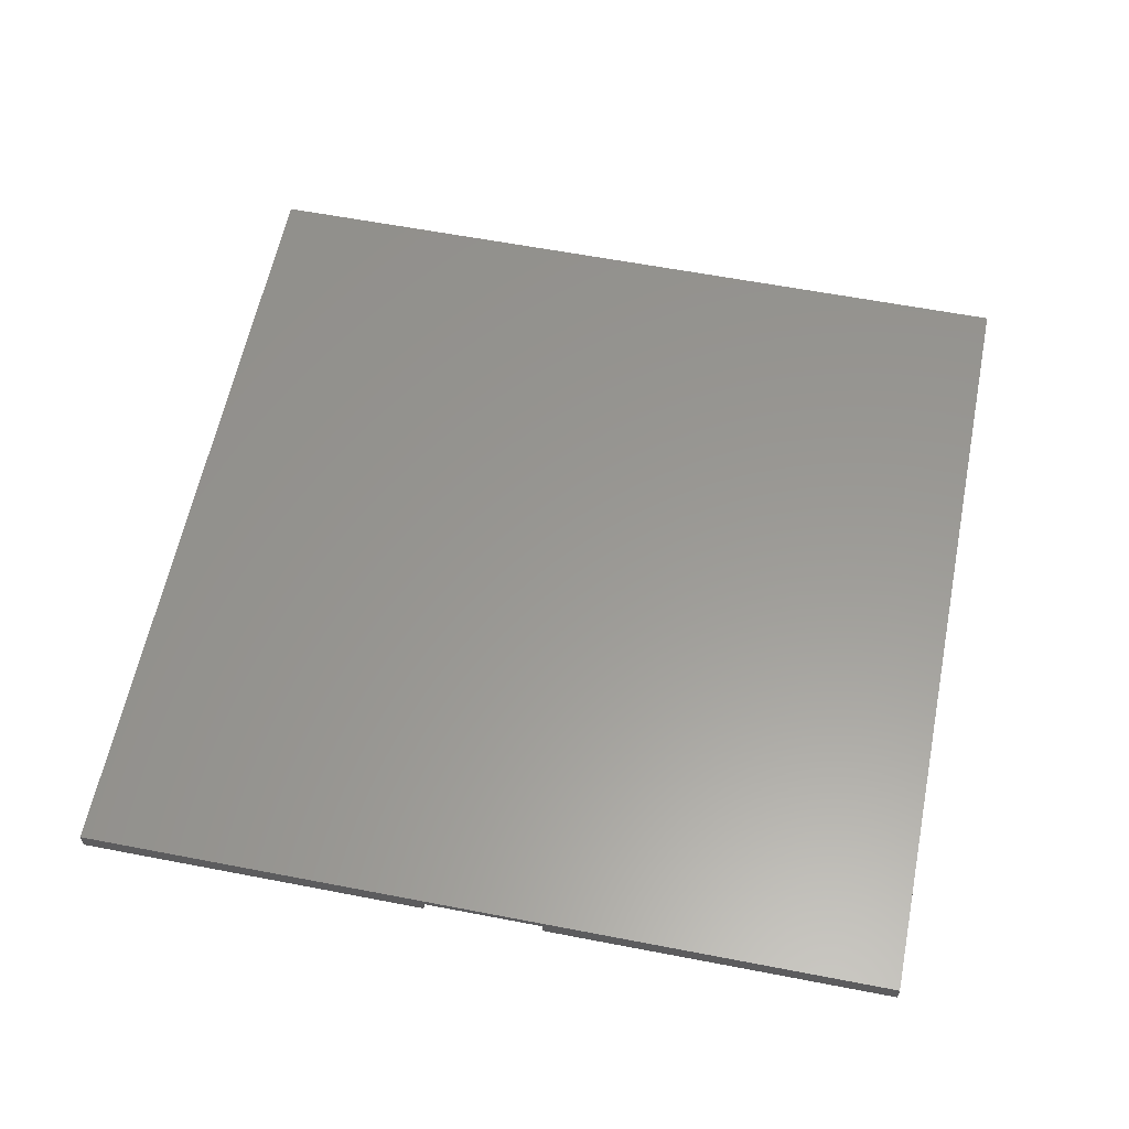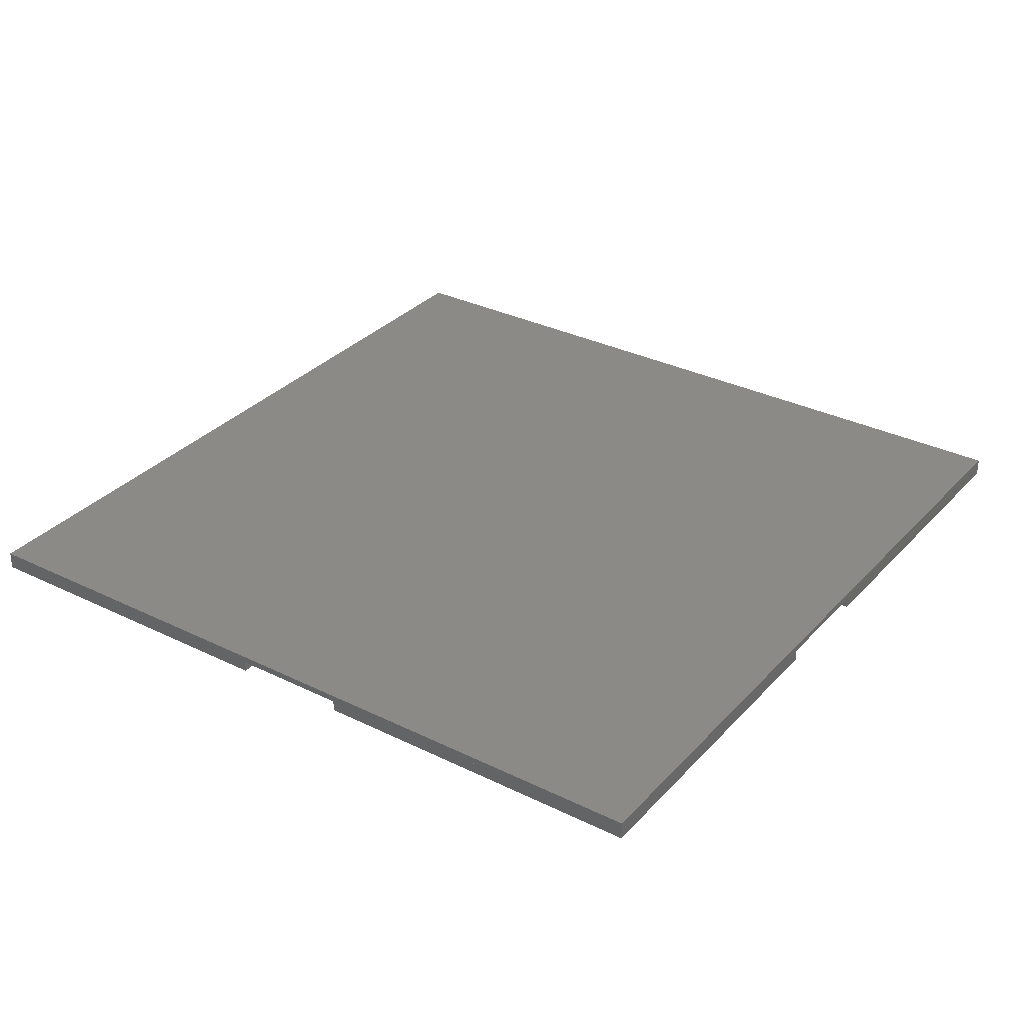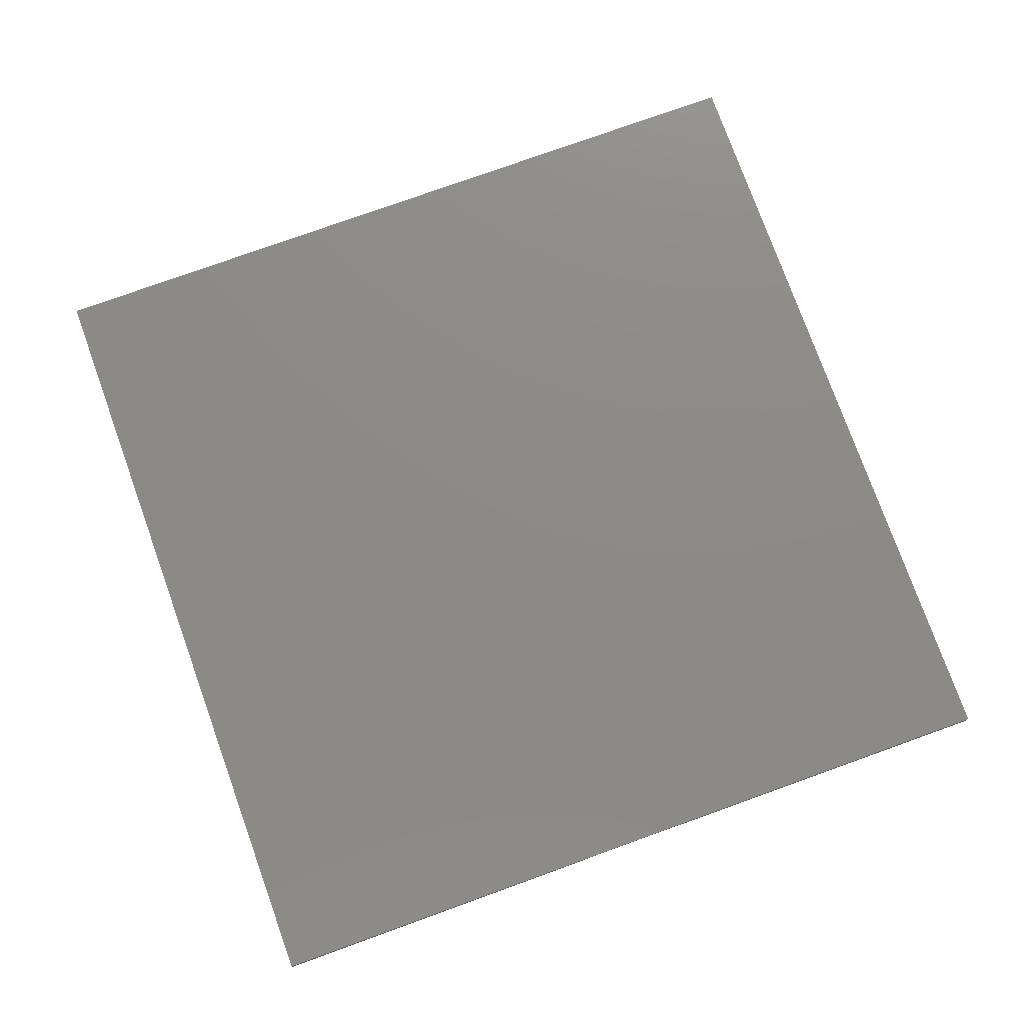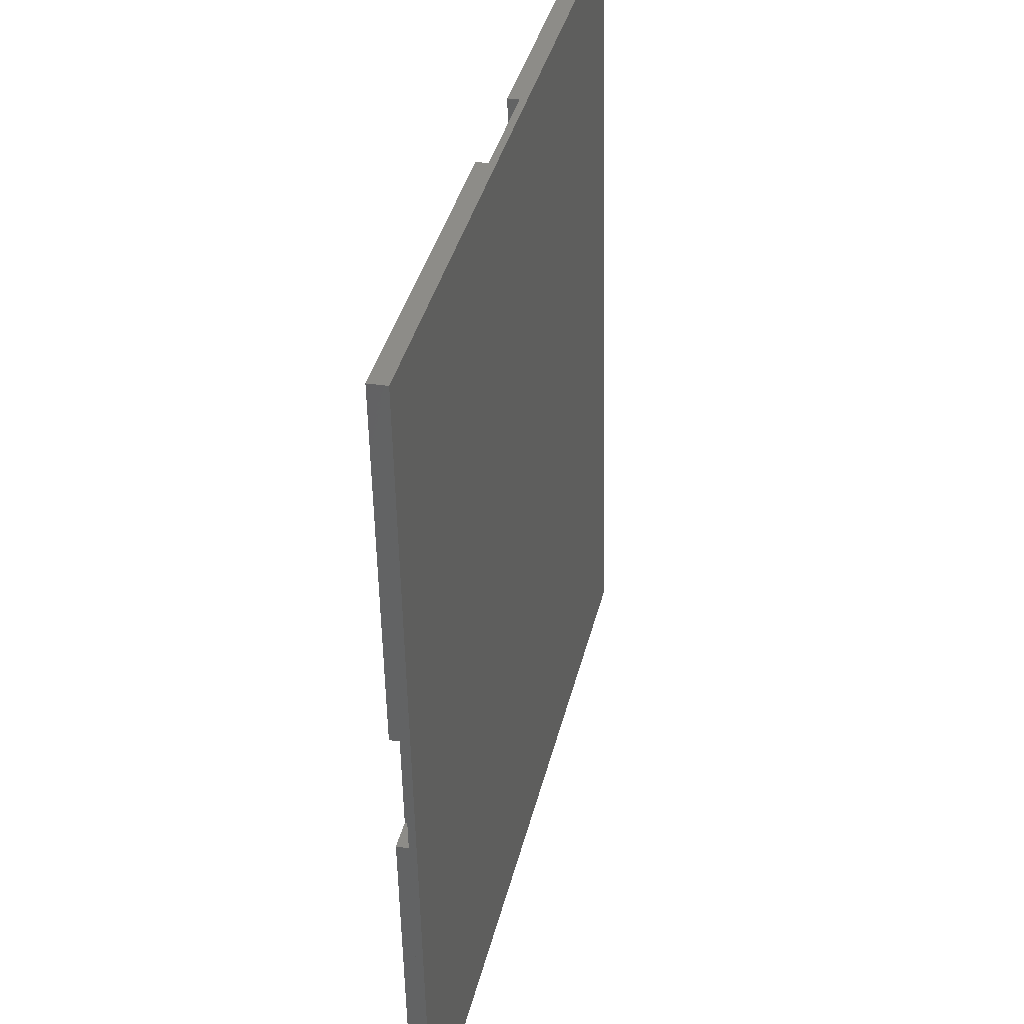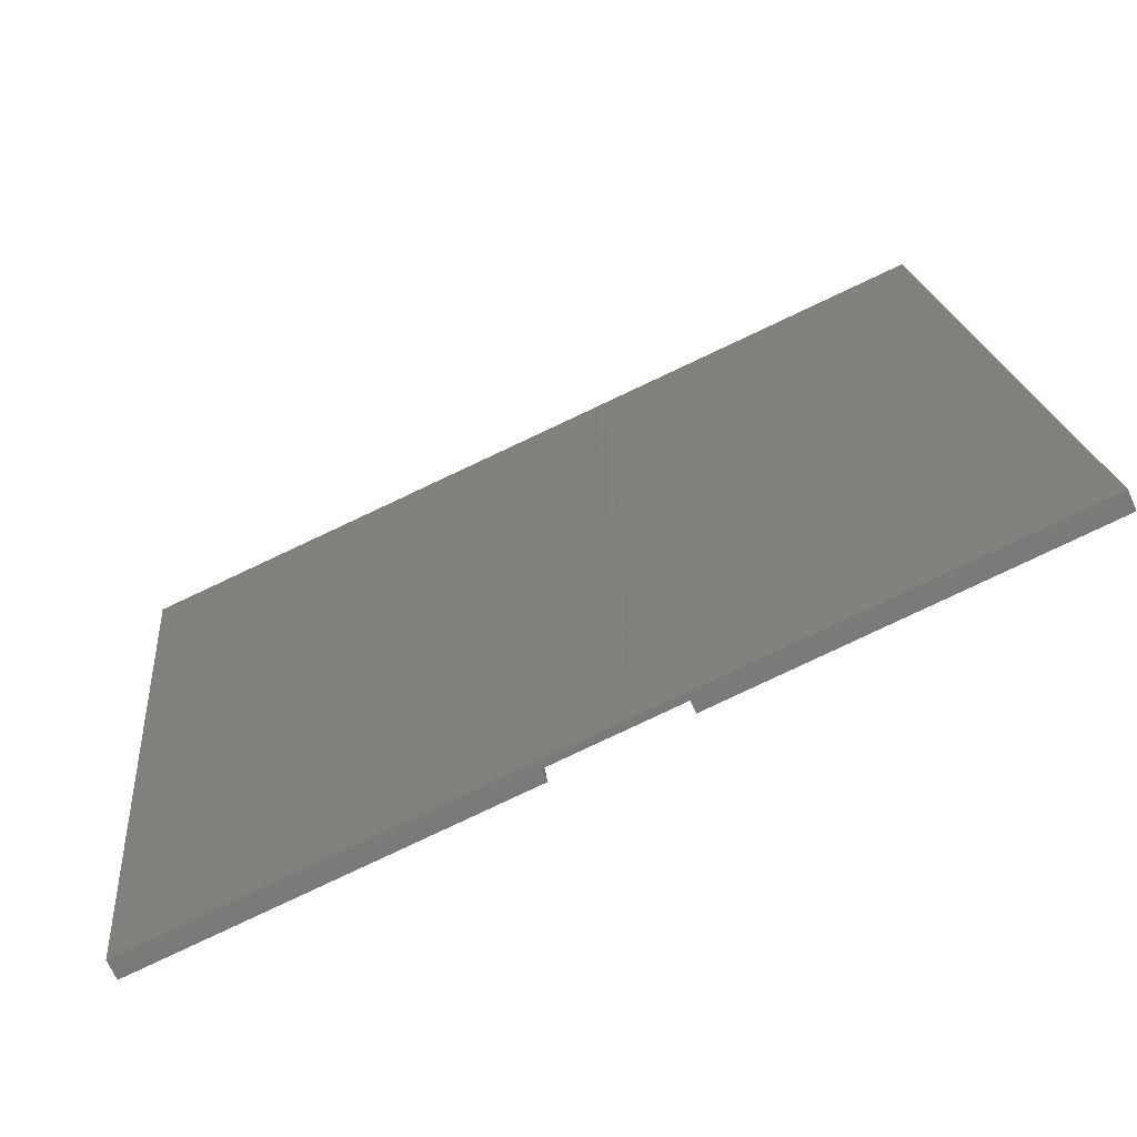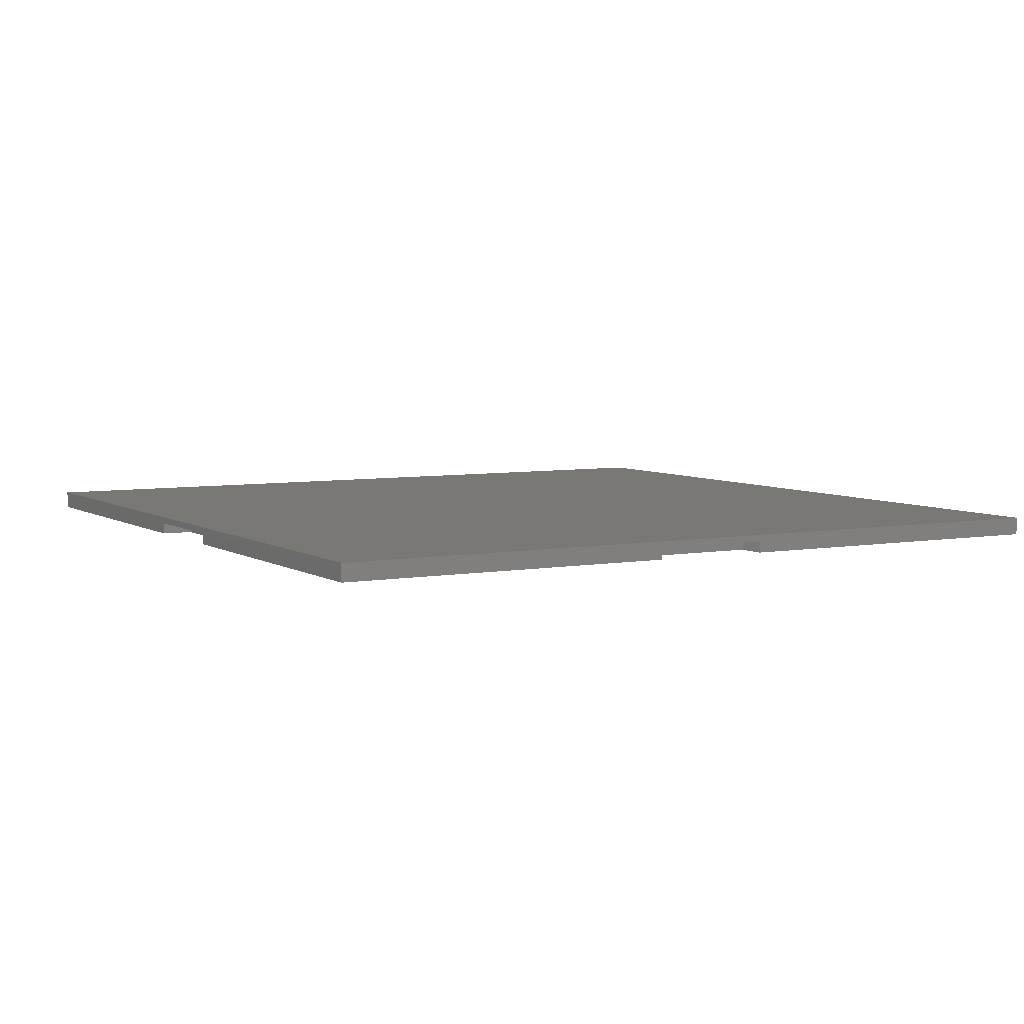
<metadata>
{"format":"stl","ext":"stl","renderer":"f3d","projection":"perspective","resolution":1024,"background":"white","views":[{"elev":59.1,"azim":106.7,"up":"+Z"},{"elev":32.0,"azim":-139.9,"up":"+Z"},{"elev":76.7,"azim":165.6,"up":"+Z"},{"elev":30.8,"azim":-77.1,"up":"+Y"},{"elev":-70.2,"azim":24.5,"up":"+Y"},{"elev":5.7,"azim":-114.0,"up":"+Z"}]}
</metadata>
<code>
# stl→obj: 44 verts, 88 faces
v 171.9 93.51 2.5
v 179.2 17 2.5
v 179.2 17 7.868e-06
v 171.9 93.51 7.868e-06
v 165.5 92.89 2.5
v 165.5 92.89 7.868e-06
v 163 119.1 2.5
v 163 119.1 7.868e-06
v 169.5 119.7 2.5
v 169.5 119.7 7.868e-06
v 162.2 196.2 2.5
v 162.2 196.2 7.868e-06
v 85.69 188.9 2.5
v 85.69 188.9 7.868e-06
v 86.34 182.1 2.5
v 86.34 182.1 7.868e-06
v 60.15 179.6 2.5
v 60.15 179.6 7.868e-06
v 59.51 186.4 2.5
v 59.51 186.4 7.868e-06
v -17 179.2 2.5
v -17 179.2 7.868e-06
v -9.743 102.7 2.5
v -9.743 102.7 7.868e-06
v -3.258 103.3 2.5
v -3.258 103.3 7.868e-06
v -0.7742 77.12 2.5
v -0.7742 77.12 7.868e-06
v -7.259 76.51 2.5
v -7.259 76.51 7.868e-06
v 0 0 2.5
v 0 0 7.868e-06
v 76.5 7.325 2.5
v 76.5 7.325 7.868e-06
v 75.86 14.09 2.5
v 75.86 14.09 7.868e-06
v 102 16.58 2.5
v 102 16.58 7.868e-06
v 102.7 9.81 2.5
v 102.7 9.81 7.868e-06
v 0 0 4
v 179.2 17 4
v 162.2 196.2 4
v -17 179.2 4
f 1 2 3
f 3 4 1
f 5 1 4
f 4 6 5
f 7 5 6
f 6 8 7
f 9 7 8
f 8 10 9
f 11 9 10
f 10 12 11
f 13 11 12
f 12 14 13
f 15 13 14
f 14 16 15
f 17 15 16
f 16 18 17
f 19 17 18
f 18 20 19
f 21 19 20
f 20 22 21
f 23 21 22
f 22 24 23
f 25 23 24
f 24 26 25
f 27 25 26
f 26 28 27
f 29 27 28
f 28 30 29
f 31 29 30
f 30 32 31
f 33 31 32
f 32 34 33
f 35 33 34
f 34 36 35
f 37 35 36
f 36 38 37
f 39 37 38
f 38 40 39
f 2 39 40
f 40 3 2
f 26 24 22
f 22 20 18
f 26 22 18
f 16 14 12
f 12 10 8
f 16 12 8
f 18 16 8
f 6 4 3
f 3 40 38
f 6 3 38
f 8 6 38
f 36 34 32
f 32 30 28
f 36 32 28
f 38 36 28
f 8 38 28
f 18 8 28
f 26 18 28
f 27 29 31
f 31 33 35
f 27 31 35
f 25 27 35
f 37 39 2
f 2 1 5
f 37 2 5
f 35 37 5
f 25 35 5
f 7 9 11
f 11 13 15
f 7 11 15
f 5 7 15
f 25 5 15
f 25 15 17
f 17 19 21
f 25 17 21
f 25 21 23
f 31 21 11
f 11 2 31
f 41 42 43
f 43 44 41
f 31 2 42
f 42 41 31
f 2 11 43
f 43 42 2
f 11 21 44
f 44 43 11
f 21 31 41
f 41 44 21

</code>
